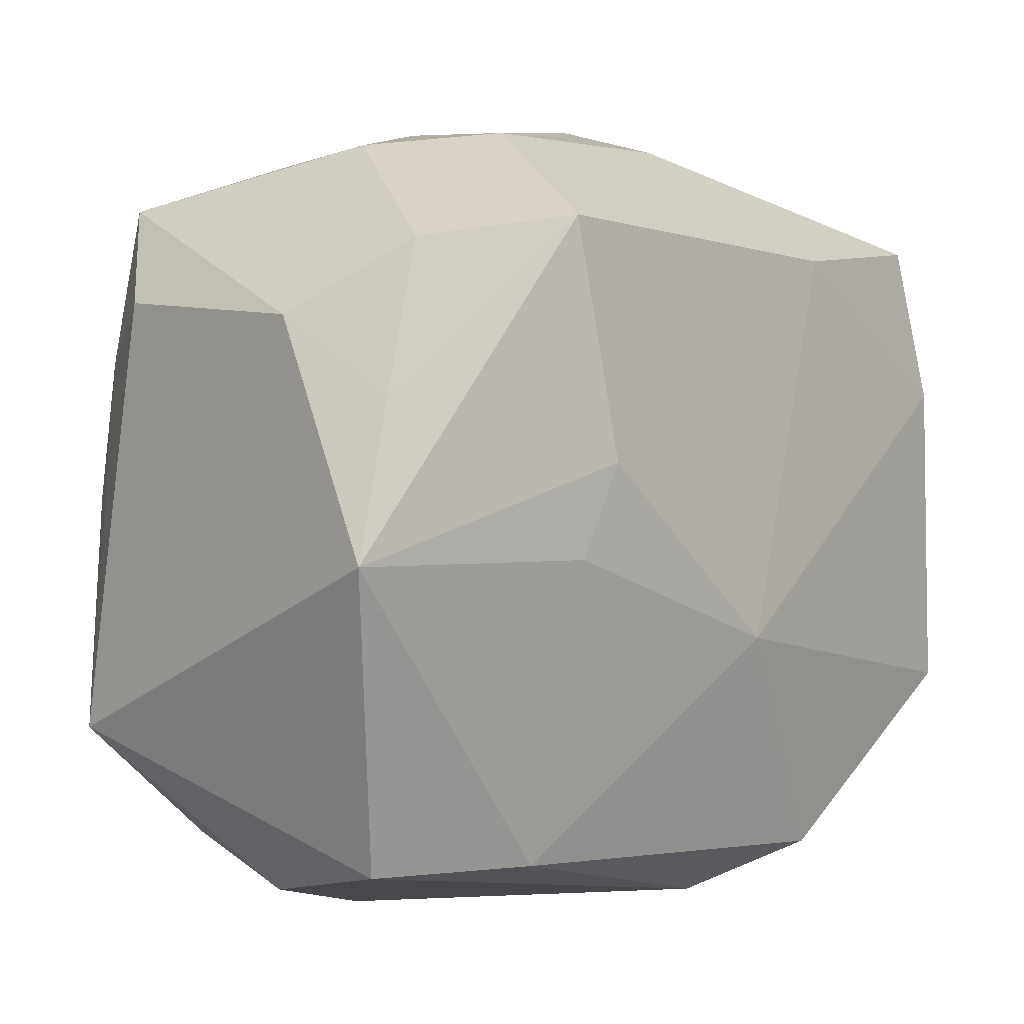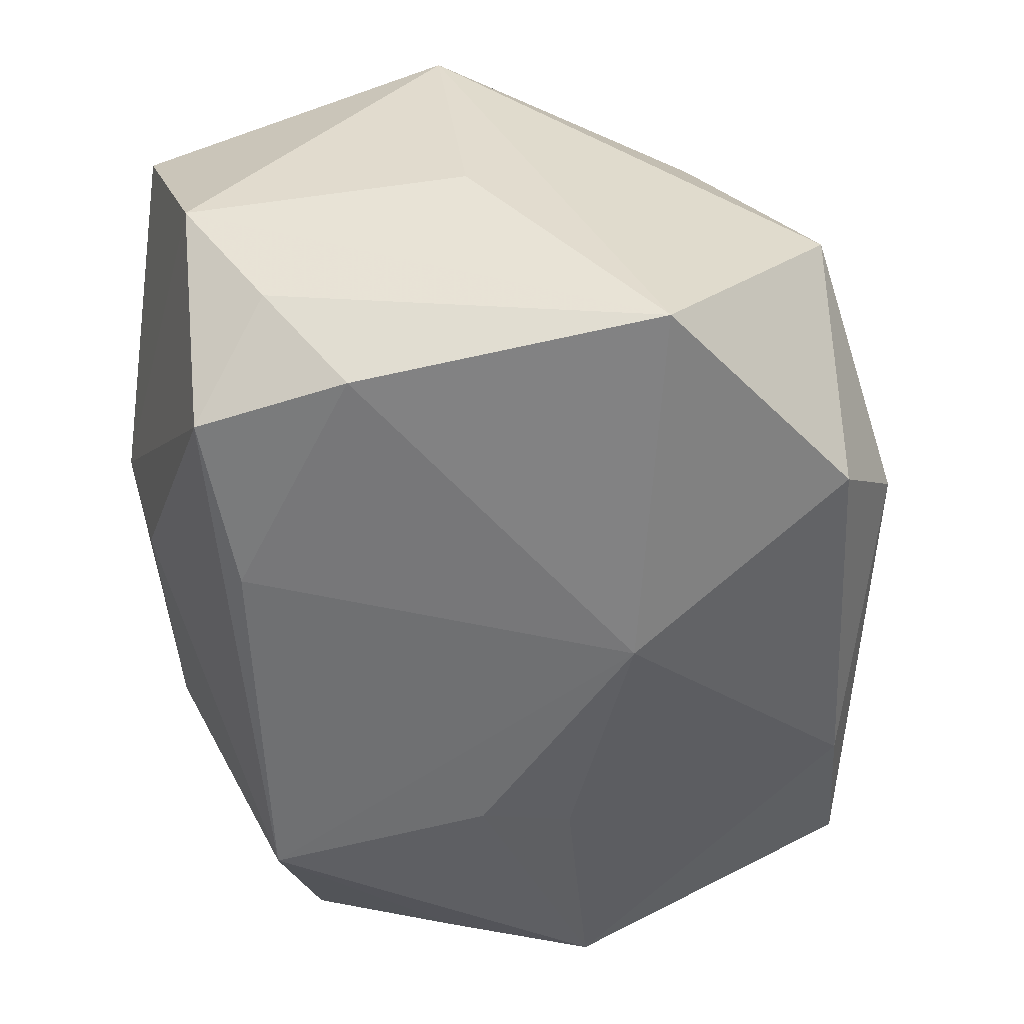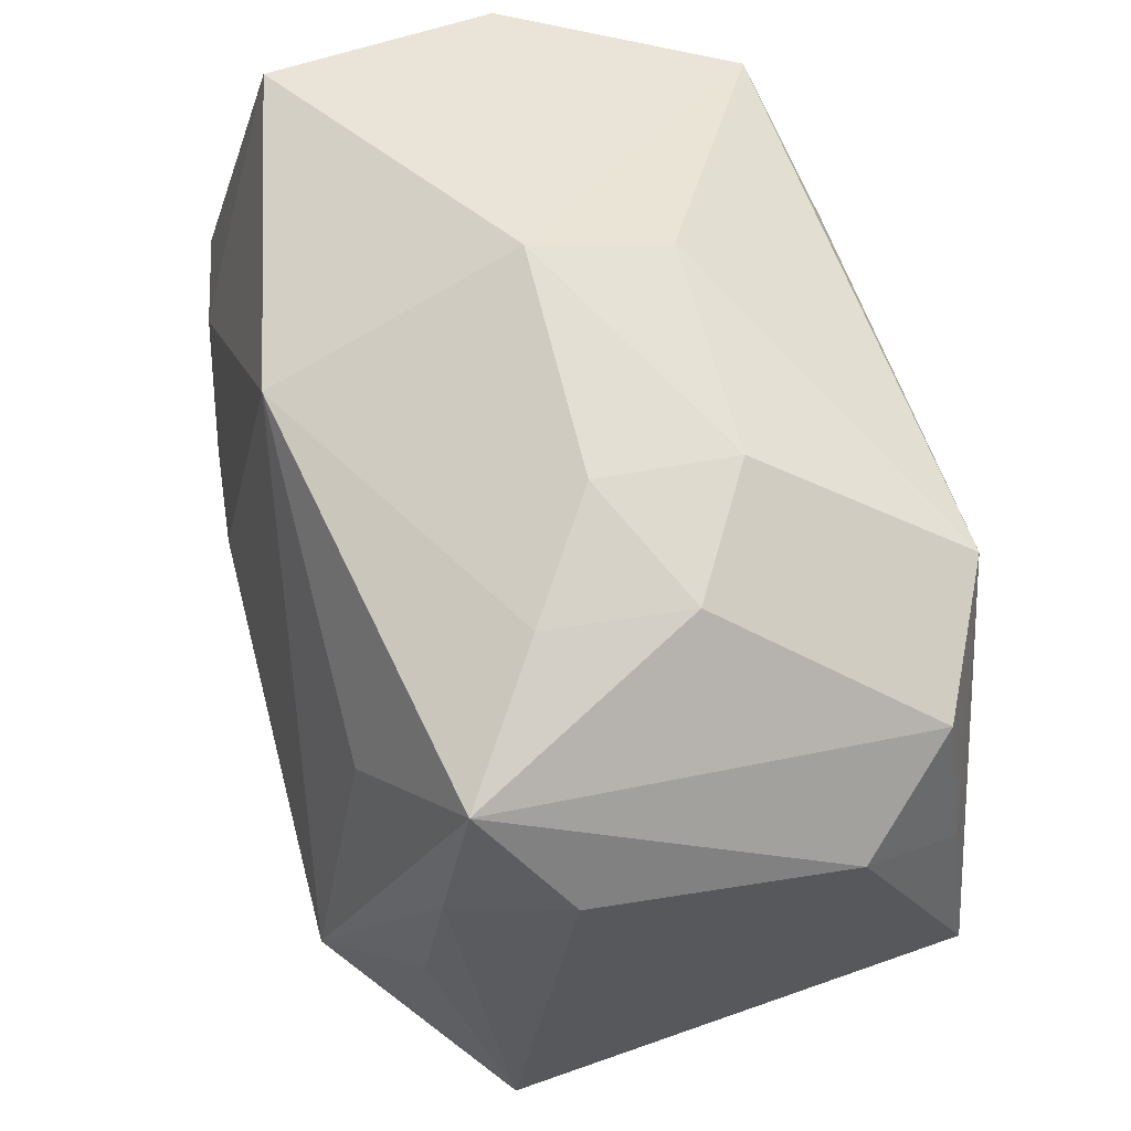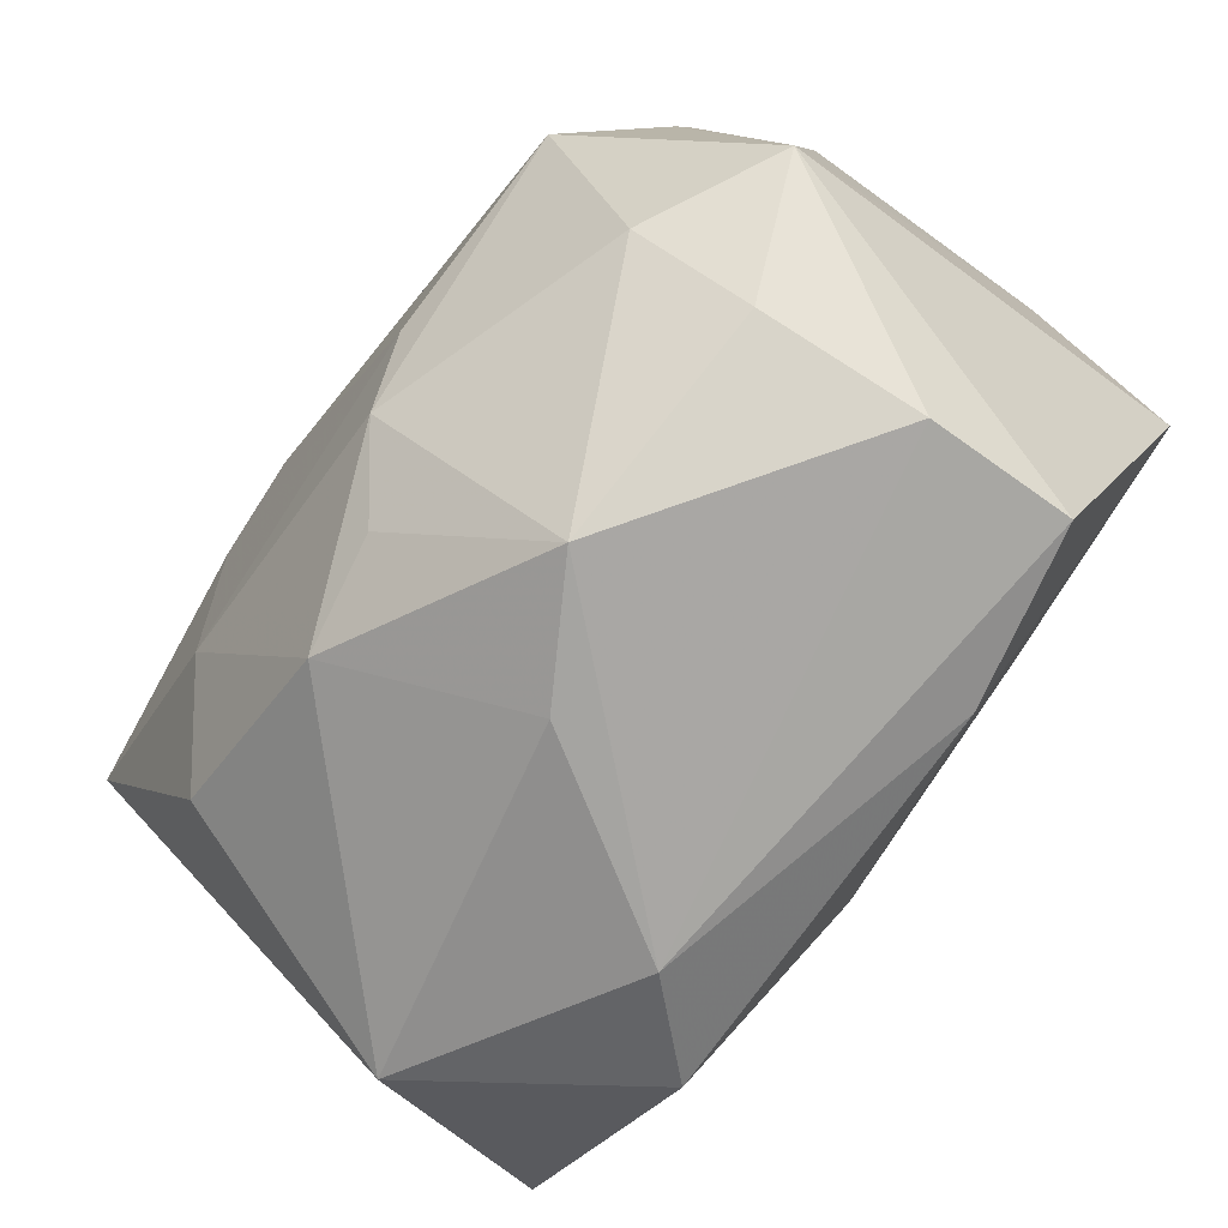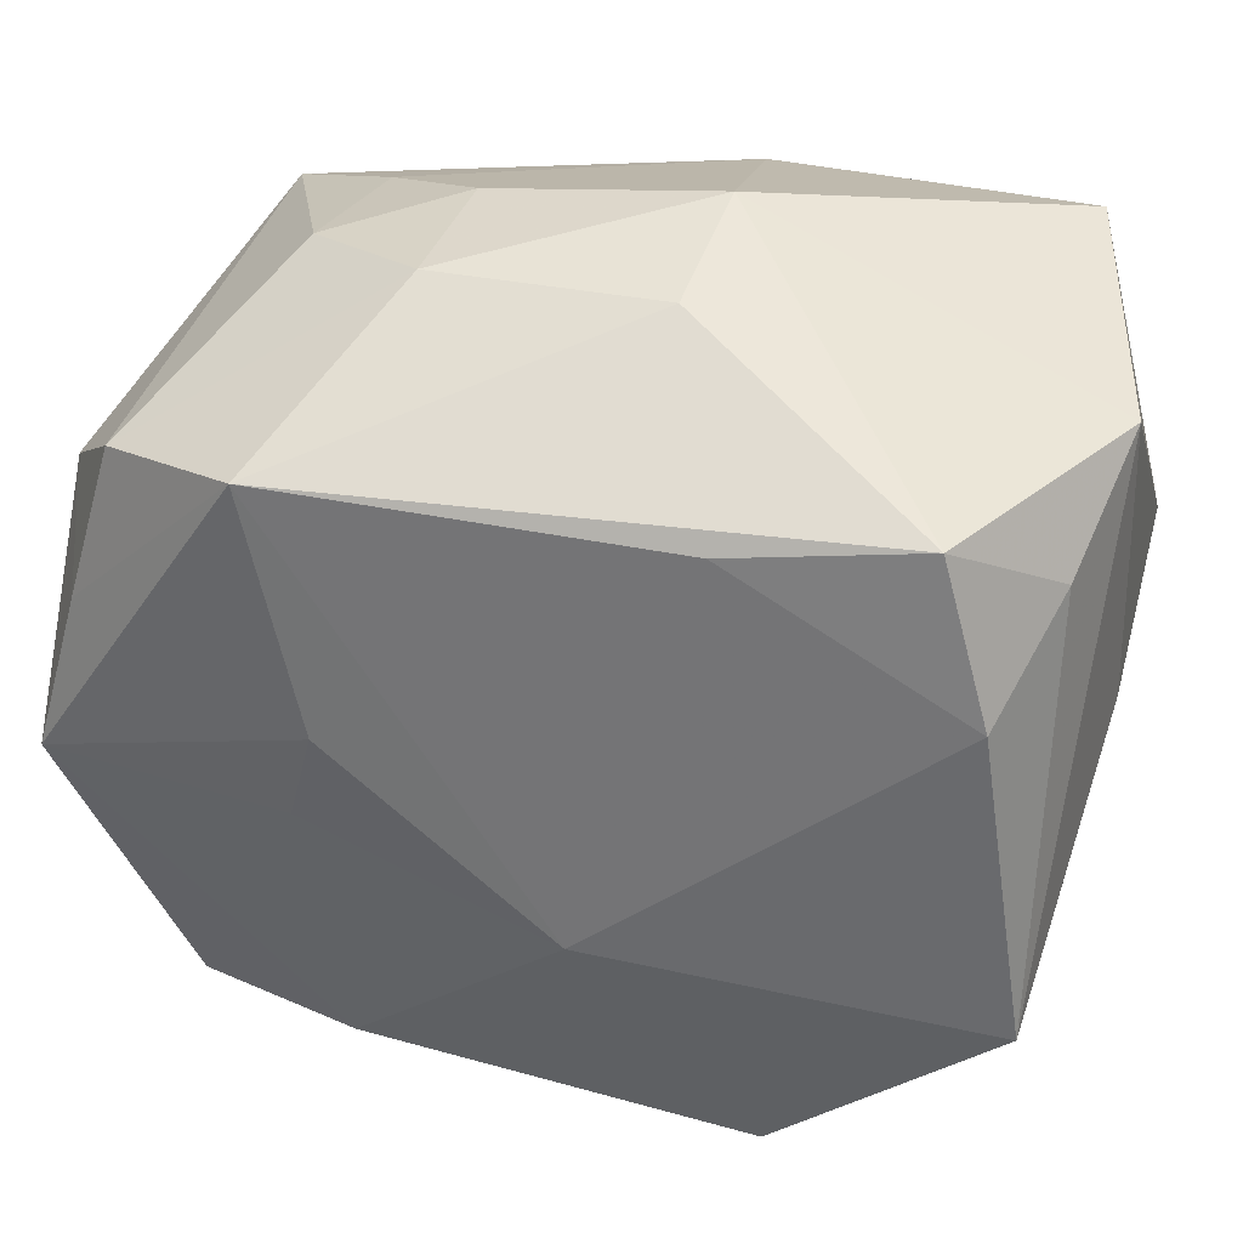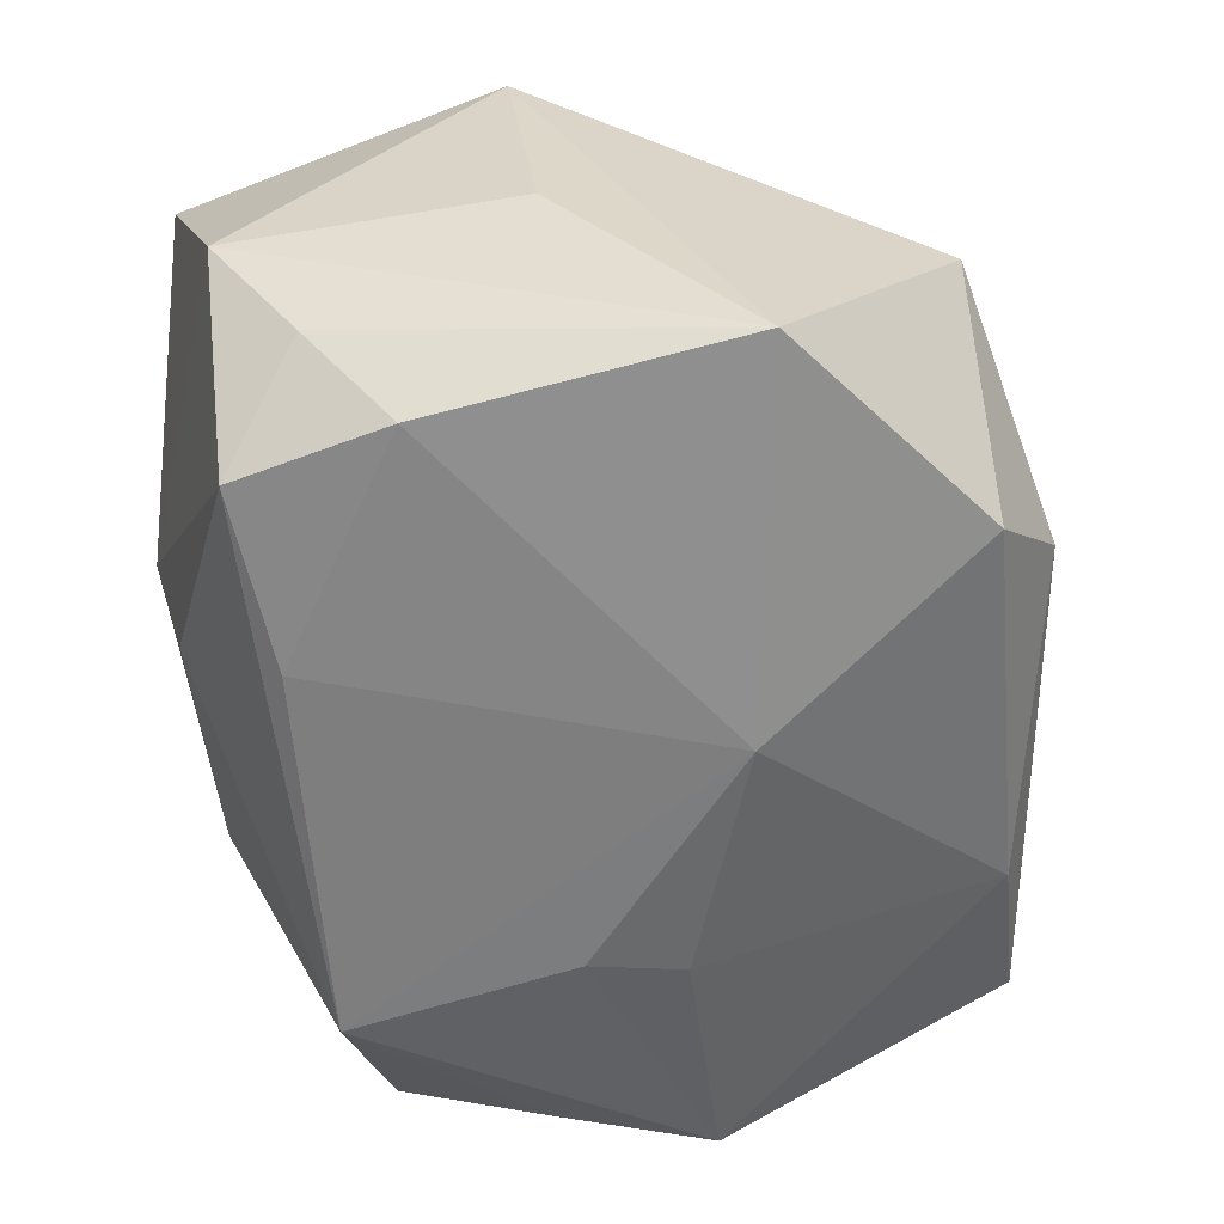
<metadata>
{"format":"obj","ext":"obj","renderer":"f3d","projection":"perspective","resolution":1024,"background":"white","views":[{"elev":-0.6,"azim":135.8,"up":"+Y"},{"elev":-51.4,"azim":-85.9,"up":"+Z"},{"elev":61.9,"azim":75.3,"up":"+Y"},{"elev":-75.3,"azim":51.4,"up":"+Y"},{"elev":32.3,"azim":-162.1,"up":"+Y"},{"elev":-55.9,"azim":-83.6,"up":"+Z"}]}
</metadata>
<code>
v 0.02069 -0.003198 0.02178
v -0.00845 -0.02802 -0.009451
v 0.02548 0.0006488 0.01595
v 0.01256 -0.02394 -0.01444
v 0.02465 0.0165 -0.01648
v -0.01557 -0.008562 0.0195
v -0.0007011 -0.02894 0.004078
v -0.02865 0.01424 -0.01094
v 0.02749 0.006389 -0.01711
v 0.02214 -0.02281 0.008619
v 0.02546 0.01001 0.01445
v -0.02445 -0.0238 -0.0023
v -0.02302 0.01902 -0.0177
v -0.01103 0.01745 -0.01942
v -0.02872 -0.01269 -0.01626
v 0.009048 0.02569 -0.007934
v -0.02953 0.0031 0.0182
v -0.005908 0.002659 0.02178
v 0.007376 -0.02929 0.009251
v 0.008887 0.0266 0.00131
v -0.01982 0.007678 0.01976
v 0.02904 0.01362 0.007084
v 0.024 -0.02398 -0.01161
v -0.003693 0.02321 0.01792
v -0.02601 0.008496 -0.01792
v 0.02998 0.01169 -0.01002
v 0.02074 -0.0174 0.01583
v -0.02528 0.0251 0.01317
v 0.003762 -0.01628 0.02056
v -0.01401 -0.02442 -0.0157
v -0.02077 -0.01532 0.01487
v -0.005976 0.02593 -0.008001
v 0.01495 0.01827 -0.02113
v 0.02961 -0.01528 0.0115
v -0.007819 -0.02238 0.01534
v 0.02357 -0.02568 -0.001771
v 0.007439 -0.01033 0.02178
v 0.01735 0.02448 -0.003008
v 0.01325 -0.00371 -0.02002
v -0.01278 0.002831 0.02107
v 0.01624 0.02416 0.006356
v 0.03032 -0.004063 -0.01768
v 0.01126 0.002562 -0.02114
v -0.03042 0.02005 -0.002703
v -0.03042 0.000675 -9.271e-05
v 0.02485 0.02068 0.01236
v -0.006354 0.02854 0.001188
v -0.0005378 -0.02078 0.01693
v 0.01685 0.01298 0.01758
v -0.003389 -0.009169 -0.02047
f 47 44 28
f 19 35 7
f 7 35 12
f 21 28 17
f 17 28 44
f 17 15 12
f 5 46 26
f 47 28 24
f 24 20 47
f 24 28 21
f 8 15 44
f 13 32 33
f 13 8 44
f 13 44 47
f 47 32 13
f 30 15 50
f 12 15 30
f 48 35 19
f 50 33 43
f 43 39 50
f 33 42 43
f 43 42 39
f 12 35 31
f 31 17 12
f 44 15 45
f 45 17 44
f 15 17 45
f 9 42 33
f 33 5 9
f 26 42 9
f 9 5 26
f 46 5 38
f 34 42 26
f 23 42 34
f 14 33 50
f 14 13 33
f 50 15 25
f 25 14 50
f 13 14 25
f 15 8 25
f 8 13 25
f 2 7 12
f 12 30 2
f 19 7 2
f 18 24 21
f 6 31 35
f 17 31 6
f 46 38 41
f 41 38 20
f 41 24 46
f 20 24 41
f 47 20 16
f 20 38 16
f 16 32 47
f 33 32 16
f 16 5 33
f 16 38 5
f 26 46 22
f 22 34 26
f 23 34 36
f 19 2 36
f 36 2 23
f 23 2 4
f 4 2 30
f 4 30 50
f 4 42 23
f 39 42 4
f 50 39 4
f 21 17 40
f 40 18 21
f 17 6 40
f 24 18 1
f 19 36 10
f 10 36 34
f 29 48 19
f 35 48 29
f 29 6 35
f 3 1 34
f 46 24 49
f 49 1 46
f 24 1 49
f 27 29 19
f 19 10 27
f 27 10 34
f 34 1 27
f 1 29 27
f 37 1 18
f 37 29 1
f 6 29 37
f 18 40 37
f 37 40 6
f 34 22 11
f 11 3 34
f 11 22 46
f 46 1 11
f 1 3 11

</code>
